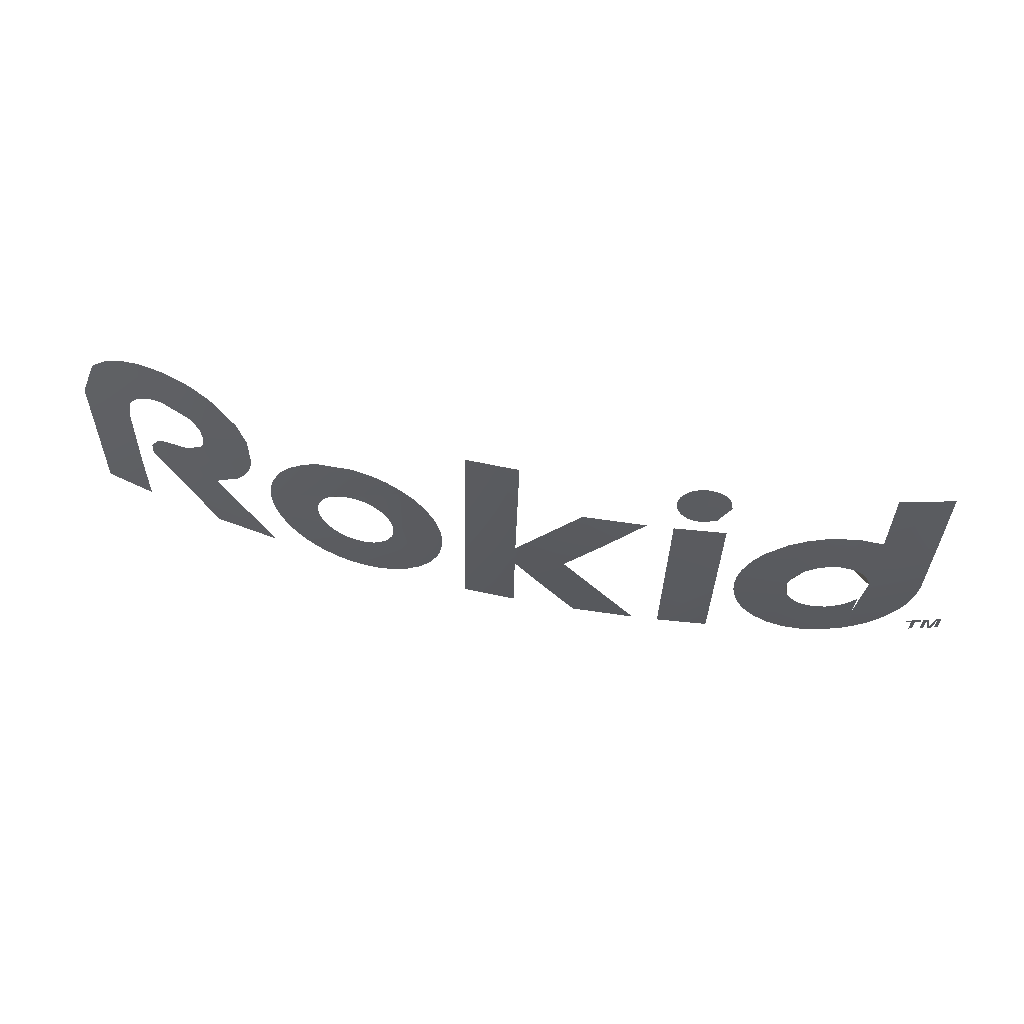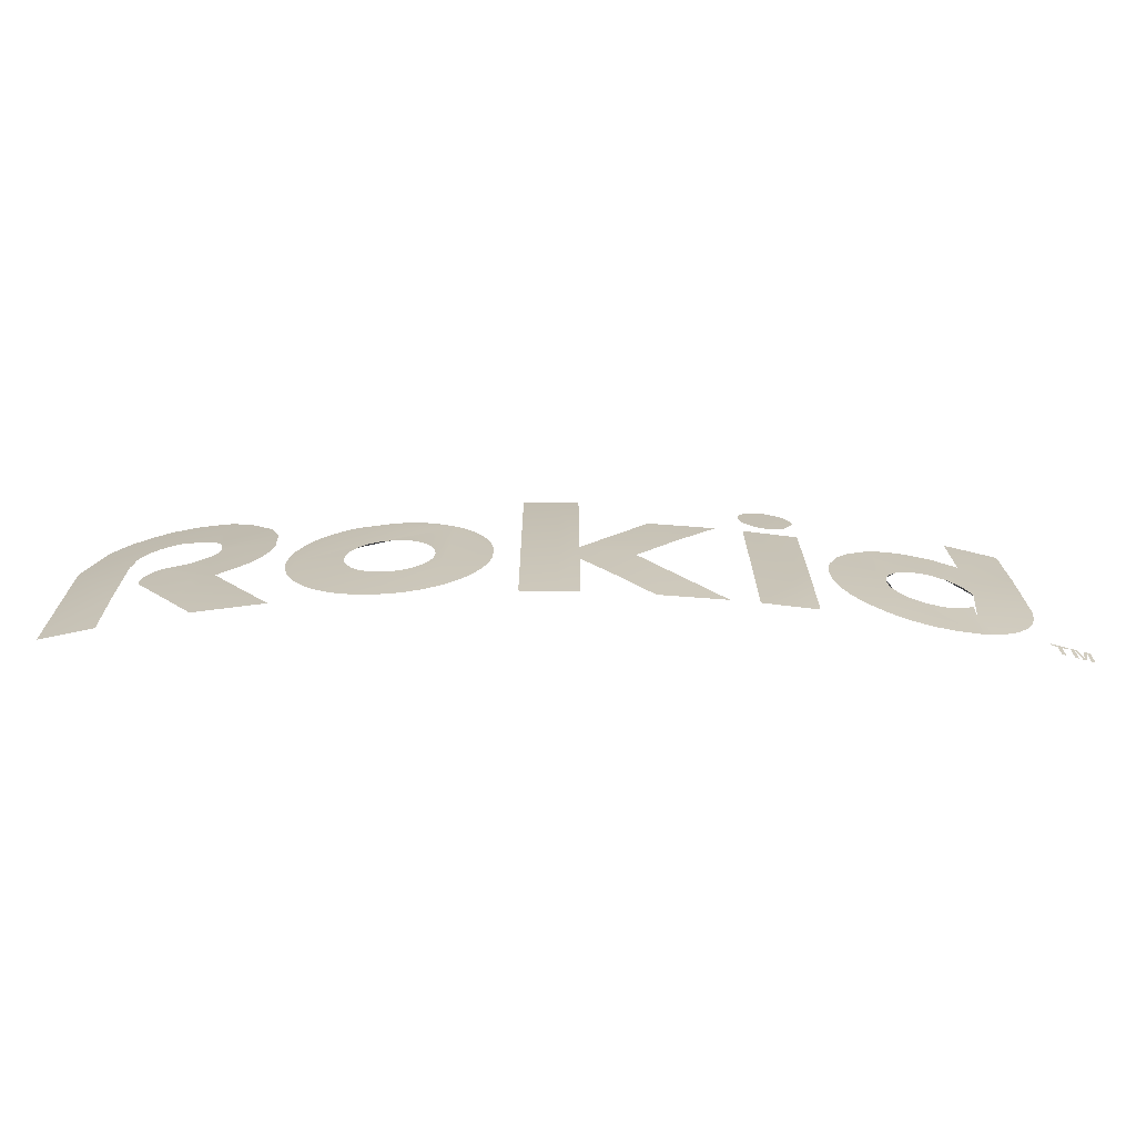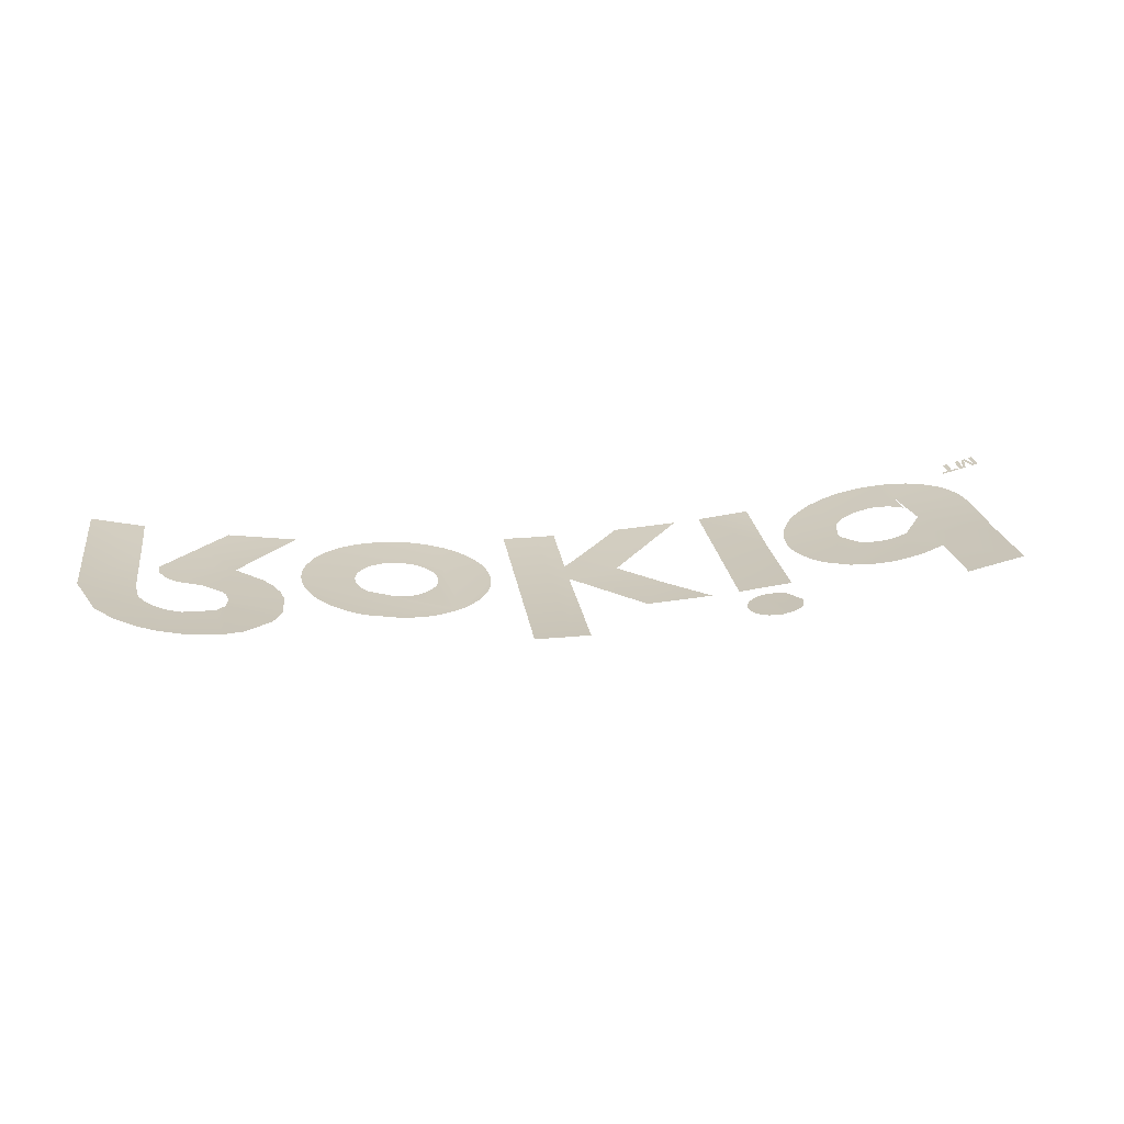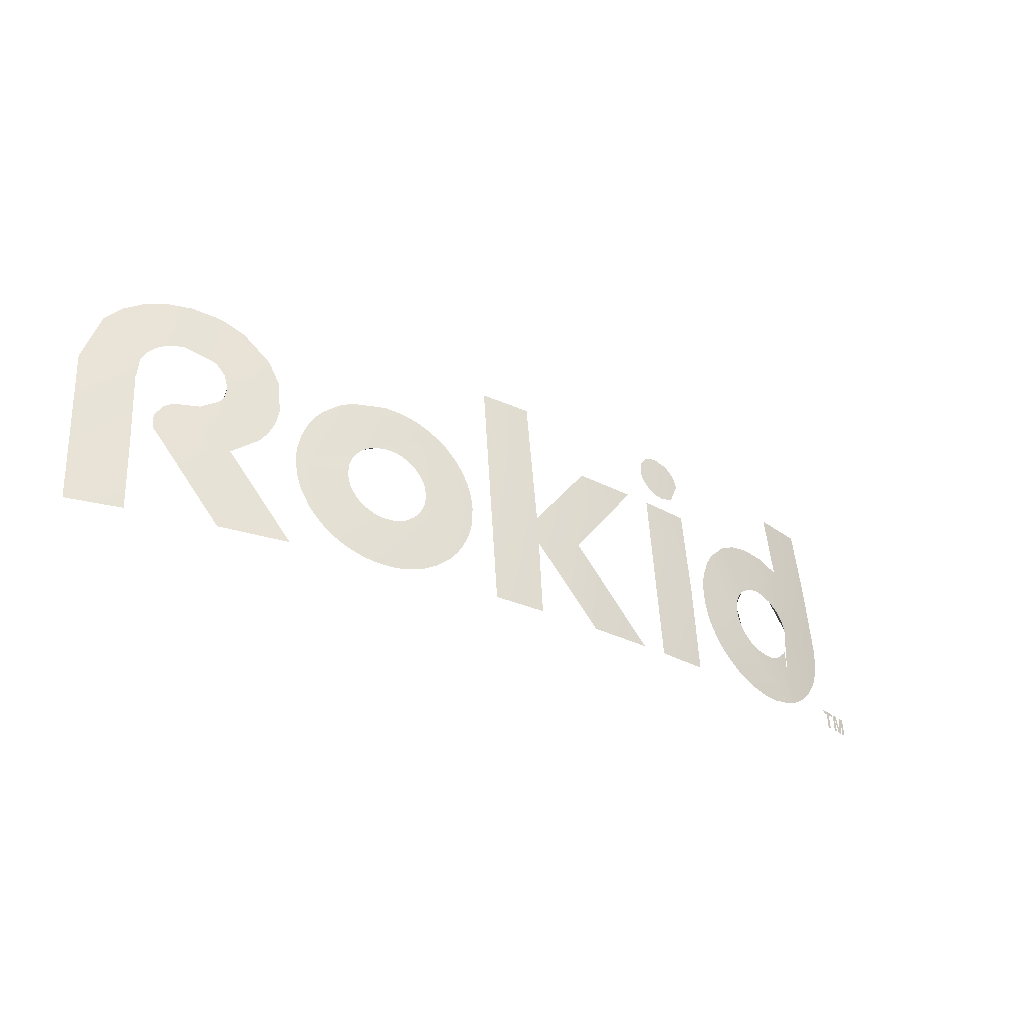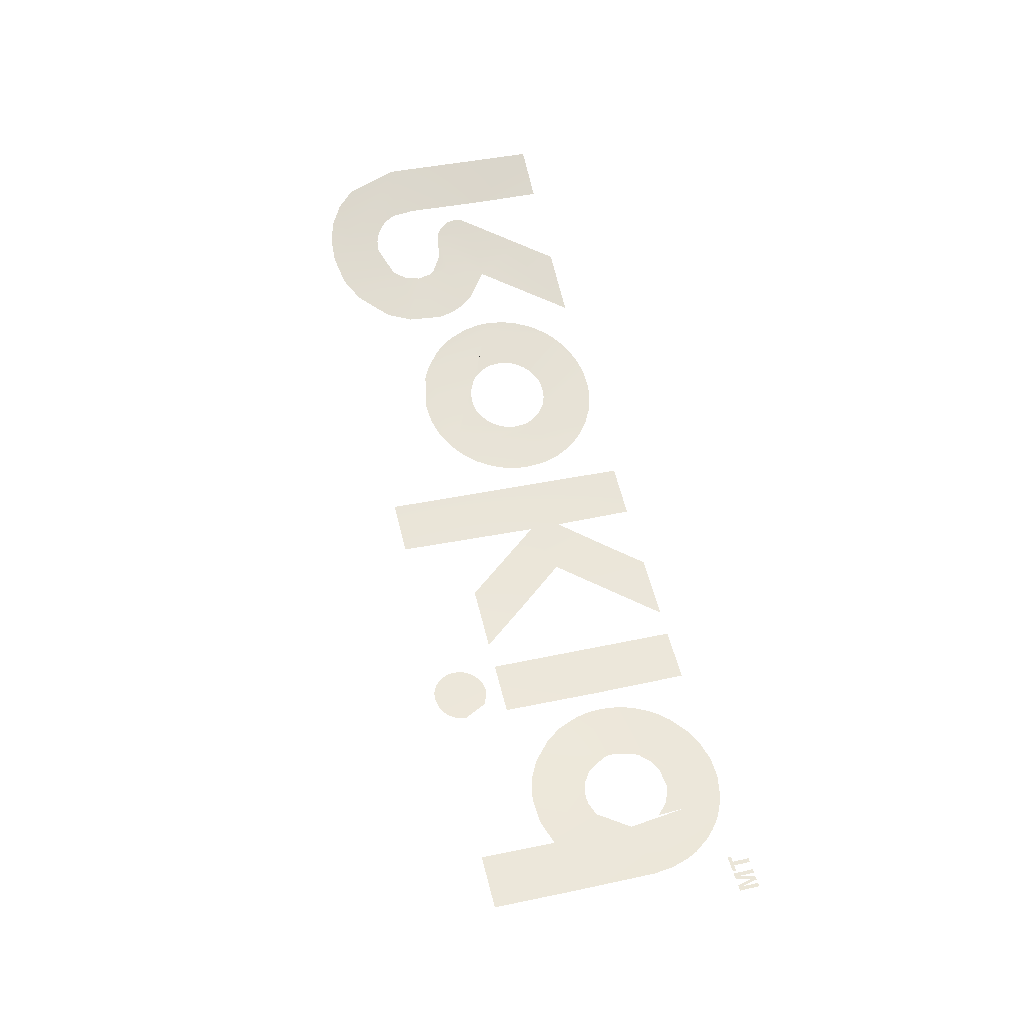
<metadata>
{"format":"obj","ext":"obj","renderer":"f3d","projection":"perspective","resolution":1024,"background":"white","views":[{"elev":63.8,"azim":-168.1,"up":"+Y"},{"elev":-64.4,"azim":178.9,"up":"+Y"},{"elev":28.9,"azim":171.7,"up":"+Z"},{"elev":-30.7,"azim":146.3,"up":"+Y"},{"elev":62.1,"azim":-104.0,"up":"+Z"}]}
</metadata>
<code>
g default
v 2.049 8.612 -8.194
v 2.316 7.843 -8.199
v 1.862 8.32 -8.265
v 1.652 8.481 -8.289
v 1.714 8.071 -8.316
v 1.69 8.275 -8.303
v 1.582 8.282 -8.321
v 2.033 8.718 -8.185
v 2.025 8.738 -8.184
v 2 8.778 -8.184
v 1.973 8.806 -8.186
v 1.944 8.828 -8.19
v 1.907 8.846 -8.195
v 1.88 8.855 -8.2
v 1.824 8.862 -8.21
v 1.669 8.805 -8.247
v 1.624 8.742 -8.263
v 1.609 8.665 -8.275
v 1.62 8.607 -8.281
v 1.627 8.592 -8.281
v 1.646 8.567 -8.281
v 1.737 8.51 -8.27
v 1.857 8.493 -8.249
v 1.875 8.486 -8.246
v 1.907 8.467 -8.241
v 1.947 8.409 -8.239
v 1.95 8.399 -8.239
v 1.955 8.367 -8.242
v 1.954 8.345 -8.244
v 1.95 8.326 -8.247
v 1.624 7.843 -8.348
v 1.276 7.843 -8.402
v 1.442 8.388 -8.334
v 1.397 8.447 -8.334
v 1.362 8.522 -8.332
v 1.343 8.597 -8.326
v 1.351 8.774 -8.303
v 1.4 8.897 -8.279
v 1.531 9.04 -8.238
v 1.628 9.095 -8.213
v 1.659 9.106 -8.205
v 1.795 9.132 -8.176
v 1.92 9.123 -8.152
v 2.025 9.091 -8.134
v 2.128 9.029 -8.12
v 2.216 8.939 -8.111
v 2.314 8.672 -8.123
v 2.315 8.662 -8.123
v 2.049 7.843 -8.263
v 2.049 8.198 -8.237
v 2.046 8.618 -8.194
v 2.045 8.623 -8.194
v 2.045 8.632 -8.193
v 1.916 9.007 -8.17
g r LayerFBXASC03202
f 50 48 2
f 6 23 3 5
f 7 4 23 6
f 7 6 5
f 32 7 5 31
f 48 9 10
f 47 48 46
f 46 48 45
f 48 10 11
f 11 54 48
f 52 53 1
f 50 1 48
f 52 1 51
f 8 9 48
f 48 1 53
f 48 53 8
f 54 44 45
f 44 54 43
f 43 54 42
f 42 15 41
f 16 40 41
f 42 54 15
f 12 13 54
f 13 14 54
f 14 15 54
f 15 16 41
f 39 40 17
f 40 16 17
f 37 38 17
f 39 17 38
f 11 12 54
f 45 48 54
f 28 3 27
f 3 29 30
f 29 3 28
f 24 25 3
f 25 26 3
f 3 26 27
f 24 3 23
f 50 2 49
f 30 5 3
f 30 31 5
f 4 20 21
f 22 4 21
f 22 23 4
f 19 4 18
f 18 37 17
f 37 18 36
f 4 34 18
f 4 19 20
f 4 7 34
f 34 7 33
f 35 36 18
f 34 35 18
g default
v 1.032 8.736 -8.348
v 0.7738 8.81 -8.363
v 0.4832 8.713 -8.394
v 1.21 8.35 -8.37
v 0.8422 7.849 -8.45
v 0.5266 8.2 -8.446
v 1.115 8.669 -8.347
v 1.134 8.649 -8.347
v 1.154 8.626 -8.347
v 1.183 8.584 -8.349
v 1.197 8.561 -8.349
v 1.233 8.477 -8.354
v 1.25 8.408 -8.359
v 1.256 8.366 -8.363
v 1.258 8.316 -8.367
v 1.25 8.242 -8.375
v 1.236 8.187 -8.382
v 1.228 8.163 -8.385
v 1.187 8.077 -8.397
v 1.175 8.058 -8.4
v 1.128 7.999 -8.41
v 1.099 7.97 -8.416
v 1.073 7.948 -8.42
v 1.029 7.917 -8.427
v 0.988 7.894 -8.433
v 0.9091 7.863 -8.443
v 0.7487 7.845 -8.457
v 0.7292 7.846 -8.459
v 0.6732 7.854 -8.462
v 0.5855 7.882 -8.466
v 0.5013 7.928 -8.468
v 0.4323 7.986 -8.467
v 0.3876 8.037 -8.465
v 0.3616 8.075 -8.463
v 0.3296 8.136 -8.46
v 0.3175 8.167 -8.457
v 0.3056 8.206 -8.454
v 0.2967 8.251 -8.451
v 0.2911 8.332 -8.443
v 0.293 8.374 -8.439
v 0.3009 8.427 -8.434
v 0.313 8.472 -8.429
v 0.3341 8.527 -8.422
v 0.3768 8.604 -8.412
v 0.4314 8.669 -8.402
v 0.4566 8.692 -8.398
v 0.5432 8.752 -8.386
v 0.5857 8.773 -8.381
v 0.6275 8.788 -8.376
v 0.6827 8.802 -8.371
v 0.961 8.773 -8.351
v 0.7738 8.54 -8.395
v 0.7429 8.538 -8.398
v 0.7155 8.533 -8.401
v 0.6905 8.525 -8.403
v 0.6563 8.505 -8.408
v 0.6318 8.485 -8.412
v 0.6162 8.469 -8.414
v 0.5973 8.445 -8.418
v 0.5806 8.415 -8.422
v 0.5738 8.399 -8.424
v 0.5669 8.377 -8.427
v 0.5616 8.334 -8.431
v 0.5646 8.288 -8.436
v 0.5717 8.258 -8.438
v 0.5766 8.246 -8.439
v 0.5921 8.217 -8.44
v 0.6073 8.195 -8.441
v 0.6329 8.168 -8.442
v 0.6704 8.141 -8.442
v 0.6839 8.133 -8.441
v 0.7197 8.121 -8.44
v 0.742 8.117 -8.439
v 0.7738 8.115 -8.436
v 0.8032 8.116 -8.434
v 0.8339 8.122 -8.431
v 0.8493 8.127 -8.429
v 0.9012 8.157 -8.422
v 0.9081 8.162 -8.421
v 0.9382 8.193 -8.415
v 0.9661 8.236 -8.409
v 0.972 8.25 -8.407
v 0.9833 8.292 -8.402
v 0.9862 8.326 -8.398
v 0.9807 8.378 -8.394
v 0.9769 8.391 -8.393
v 0.9653 8.42 -8.391
v 0.943 8.457 -8.389
v 0.9164 8.485 -8.389
v 0.8892 8.506 -8.389
v 0.8777 8.513 -8.39
v 0.8278 8.533 -8.392
v 0.5436 8.296 -8.436
g LayerFBXASC03202 o
f 57 56 55 58
f 64 65 58
f 65 66 58
f 58 67 68
f 66 67 58
f 62 55 61
f 62 63 55
f 64 55 63
f 58 55 64
f 69 58 68
f 69 70 58
f 70 71 58
f 138 58 137
f 139 58 138
f 142 143 58
f 143 144 58
f 58 139 140
f 58 141 142
f 58 140 141
f 56 105 55
f 103 104 56
f 102 103 57
f 57 103 56
f 145 146 58
f 146 57 58
f 107 57 106
f 146 106 57
f 58 144 145
f 102 57 101
f 100 57 99
f 99 57 98
f 107 108 57
f 108 109 57
f 109 110 57
f 57 110 111
f 57 111 112
f 57 112 113
f 97 98 57
f 113 114 57
f 114 115 57
f 57 96 97
f 58 71 72
f 73 58 72
f 76 58 73
f 137 58 136
f 58 76 136
f 76 73 74
f 74 75 76
f 76 134 135
f 76 135 136
f 76 132 133
f 133 134 76
f 132 76 131
f 131 59 130
f 130 59 129
f 76 77 78
f 76 78 59
f 79 59 78
f 59 79 80
f 59 128 129
f 59 127 128
f 126 127 59
f 76 59 131
f 81 82 59
f 82 83 59
f 147 118 119
f 60 119 120
f 147 117 118
f 123 60 122
f 60 121 122
f 60 120 121
f 115 116 57
f 57 95 96
f 94 95 57
f 116 117 147
f 57 116 147
f 60 57 147
f 93 57 60
f 147 119 60
f 93 94 57
f 60 92 93
f 92 60 91
f 59 125 126
f 125 59 124
f 60 124 59
f 84 60 59
f 83 84 59
f 86 60 85
f 60 84 85
f 60 89 90
f 91 60 90
f 87 60 86
f 87 88 60
f 89 60 88
f 60 123 124
g default
v -0.5085 8.144 -8.452
v -0.443 8.812 -8.384
v -0.5671 8.566 -8.408
v -0.3521 7.953 -8.473
v -0.289 8.534 -8.423
v -0.3702 8.328 -8.442
v -0.287 8.032 -8.469
v -0.1073 8.407 -8.44
v -0.1073 9.127 -8.348
v -0.007811 9.127 -8.349
v -0.007811 7.843 -8.486
v -0.1073 7.843 -8.486
v -0.1135 8.241 -8.456
v -0.1251 8.227 -8.457
v -0.1364 8.213 -8.458
v -0.1979 8.139 -8.463
v -0.443 7.843 -8.477
v -0.7714 7.843 -8.457
v -0.7714 8.812 -8.364
v -0.1073 8.249 -8.455
v -0.007811 7.843 -8.486
v -0.007811 9.127 -8.349
v 0.1673 9.127 -8.347
v 0.1673 7.843 -8.485
g LayerFBXASC03202 k
f 154 148 153
f 151 164 148 154
f 152 150 149
f 155 153 152
f 163 153 155
f 150 166 149
f 153 148 165
f 150 152 153
f 148 164 165
f 155 152 149
f 161 162 155
f 156 157 155
f 160 161 155
f 160 155 167
f 158 155 157
f 162 163 155
f 163 154 153
f 159 167 158
f 158 167 155
f 168 169 170
f 170 171 168
g default
v -1.173 8.812 -8.324
v -0.9068 8.812 -8.352
v -0.9068 7.843 -8.446
v -1.173 7.843 -8.417
v -1.173 8.325 -8.379
g LayerFBXASC03202 i1
f 174 175 176
f 173 176 172
f 176 173 174
g default
v -1.112 8.914 -8.317
v -1.155 9.102 -8.284
v -1.175 9.03 -8.293
v -1.119 9.117 -8.286
v -1.038 8.892 -8.328
v -1.038 9.167 -8.288
v -0.9836 8.932 -8.329
v -1.163 9.087 -8.286
v -1.137 9.125 -8.283
v -1.122 9.139 -8.283
v -1.099 9.153 -8.283
v -1.006 9.164 -8.292
v -0.9979 9.162 -8.293
v -0.9719 9.151 -8.297
v -0.9531 9.139 -8.301
v -0.9315 9.117 -8.306
v -0.919 9.1 -8.31
v -0.9117 9.086 -8.313
v -0.9055 9.069 -8.316
v -0.9006 9.043 -8.321
v -0.9013 9.009 -8.326
v -0.9026 9.001 -8.327
v -0.9081 8.983 -8.329
v -0.9142 8.968 -8.33
v -0.9299 8.943 -8.332
v -0.9642 8.913 -8.333
v -0.9822 8.903 -8.333
v -0.9955 8.898 -8.332
g LayerFBXASC03202 i2
f 180 179 178
f 181 177 179 180
f 183 181 180 182
f 178 185 180
f 184 178 179
f 180 185 186
f 186 187 180
f 180 187 182
f 183 204 181
f 183 203 204
f 202 203 183
f 189 182 188
f 190 182 189
f 182 190 191
f 182 191 192
f 192 193 182
f 193 194 182
f 195 182 194
f 201 183 200
f 199 200 183
f 202 183 201
f 196 197 183
f 182 195 183
f 183 195 196
f 197 198 183
f 198 199 183
g default
v -1.927 8.065 -8.278
v -2.239 8.741 -8.137
v -1.965 8.361 -8.243
v -2.239 9.135 -8.08
v -1.965 8.762 -8.197
v -1.857 8.514 -8.25
v -1.965 9.135 -8.143
v -1.812 8.656 -8.242
v -1.674 8.523 -8.283
v -1.496 8.736 -8.288
v -1.571 8.19 -8.334
v -1.55 8.386 -8.319
v -1.543 8.348 -8.324
v -2.239 8.322 -8.184
v -1.837 8.803 -8.218
v -1.715 8.809 -8.241
v -1.672 8.803 -8.25
v -1.588 8.781 -8.267
v -1.389 8.643 -8.316
v -1.336 8.567 -8.332
v -1.292 8.465 -8.35
v -1.277 8.398 -8.359
v -1.272 8.344 -8.365
v -1.274 8.277 -8.371
v -1.281 8.23 -8.374
v -1.295 8.18 -8.377
v -1.307 8.147 -8.378
v -1.337 8.083 -8.379
v -1.372 8.032 -8.378
v -1.413 7.986 -8.375
v -1.498 7.918 -8.367
v -1.586 7.874 -8.356
v -1.685 7.848 -8.34
v -1.787 7.845 -8.321
v -1.902 7.867 -8.297
v -1.975 7.898 -8.279
v -2.014 7.919 -8.27
v -2.035 7.933 -8.264
v -2.076 7.966 -8.253
v -2.118 8.009 -8.24
v -2.172 8.083 -8.221
v -2.197 8.131 -8.212
v -2.227 8.225 -8.196
v -1.732 8.539 -8.271
v -1.767 8.539 -8.264
v -1.79 8.537 -8.26
v -1.912 8.47 -8.243
v -1.934 8.442 -8.242
v -1.956 8.398 -8.242
v -1.934 8.21 -8.264
v -1.923 8.195 -8.268
v -1.876 8.152 -8.281
v -1.862 8.144 -8.284
v -1.81 8.123 -8.297
v -1.778 8.117 -8.303
v -1.686 8.126 -8.32
v -1.628 8.156 -8.327
v -1.582 8.202 -8.331
v -1.561 8.238 -8.331
v -1.551 8.267 -8.331
v -1.543 8.307 -8.328
v -1.569 8.43 -8.311
v -1.61 8.483 -8.299
g LayerFBXASC03202 d
f 207 205 218 206
f 210 207 206 209
f 209 206 208
f 212 210 209
f 214 213 212
f 218 205 247
f 245 246 205
f 205 244 245
f 247 205 246
f 251 252 210
f 252 253 210
f 210 253 207
f 242 243 205
f 243 244 205
f 205 241 242
f 241 205 240
f 205 239 240
f 237 238 239
f 255 205 254
f 256 205 255
f 256 257 205
f 239 257 258
f 239 258 259
f 205 257 239
f 236 237 239
f 260 239 259
f 235 236 239
f 208 211 209
f 209 219 212
f 220 212 219
f 250 210 212
f 249 250 212
f 249 212 248
f 248 212 213
f 267 216 266
f 267 213 214
f 212 220 221
f 221 214 212
f 222 214 221
f 223 216 214
f 216 267 214
f 216 223 224
f 225 216 224
f 215 239 261
f 261 262 215
f 215 264 265
f 215 262 263
f 215 263 264
f 235 215 234
f 234 215 233
f 235 239 215
f 233 215 232
f 215 265 217
f 261 239 260
f 228 217 227
f 228 229 217
f 226 216 225
f 226 217 216
f 227 217 226
f 232 215 231
f 229 215 217
f 229 230 215
f 231 215 230
g default
v -2.27 7.844 -8.214
v -2.291 7.844 -8.209
v -2.291 7.925 -8.204
v -2.32 7.925 -8.196
v -2.32 7.942 -8.195
v -2.24 7.942 -8.215
v -2.24 7.925 -8.216
v -2.27 7.925 -8.209
g LayerFBXASC03202 t
f 269 270 268
f 270 271 272
f 268 270 275
f 273 275 270
f 275 273 274
f 273 270 272
g default
v -2.428 7.844 -8.173
v -2.428 7.942 -8.167
v -2.398 7.942 -8.175
v -2.38 7.865 -8.184
v -2.362 7.942 -8.184
v -2.332 7.942 -8.192
v -2.332 7.844 -8.198
v -2.351 7.844 -8.193
v -2.351 7.927 -8.188
v -2.37 7.844 -8.189
v -2.39 7.844 -8.183
v -2.409 7.927 -8.173
v -2.408 7.844 -8.178
g LayerFBXASC03202 m
f 286 287 279
f 276 287 288
f 286 279 285
f 285 279 284
f 287 277 278
f 279 280 284
f 278 279 287
f 281 282 284
f 282 283 284
f 284 280 281
f 277 287 276

</code>
